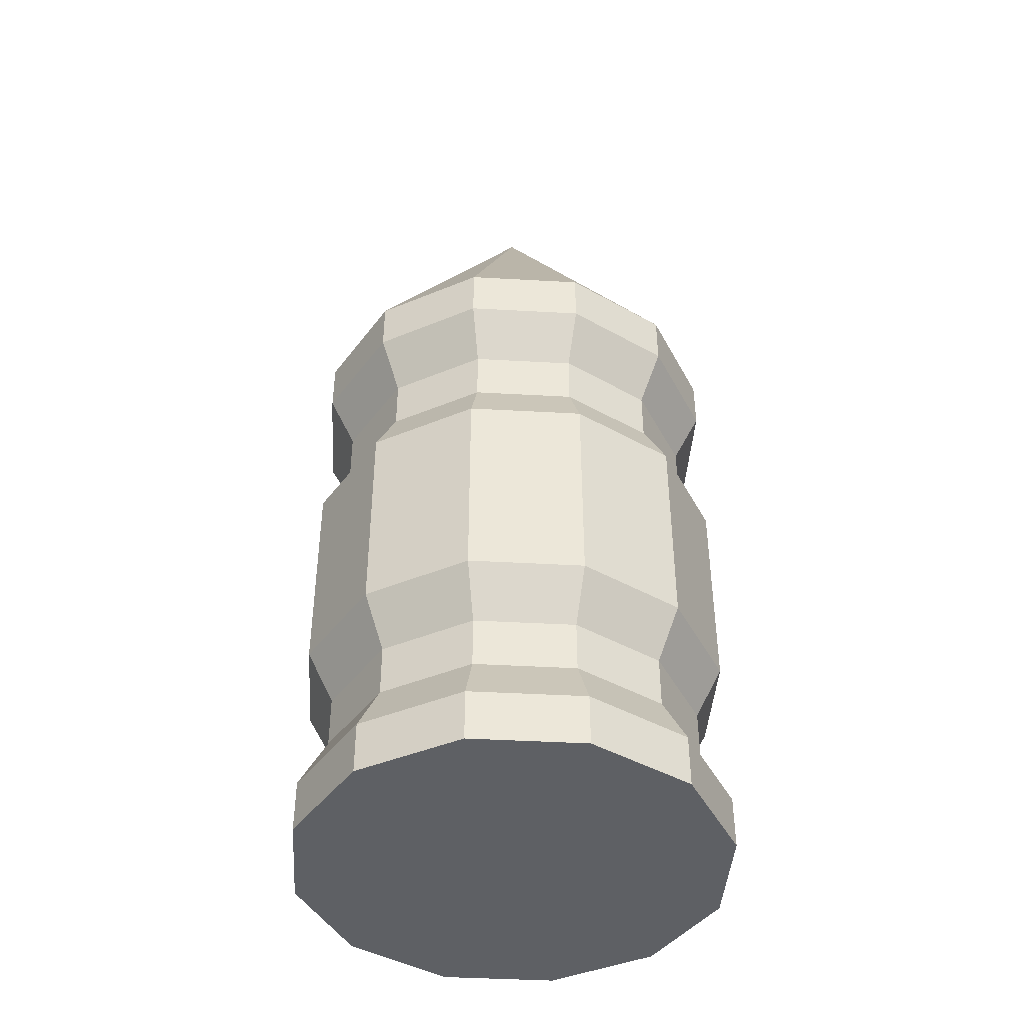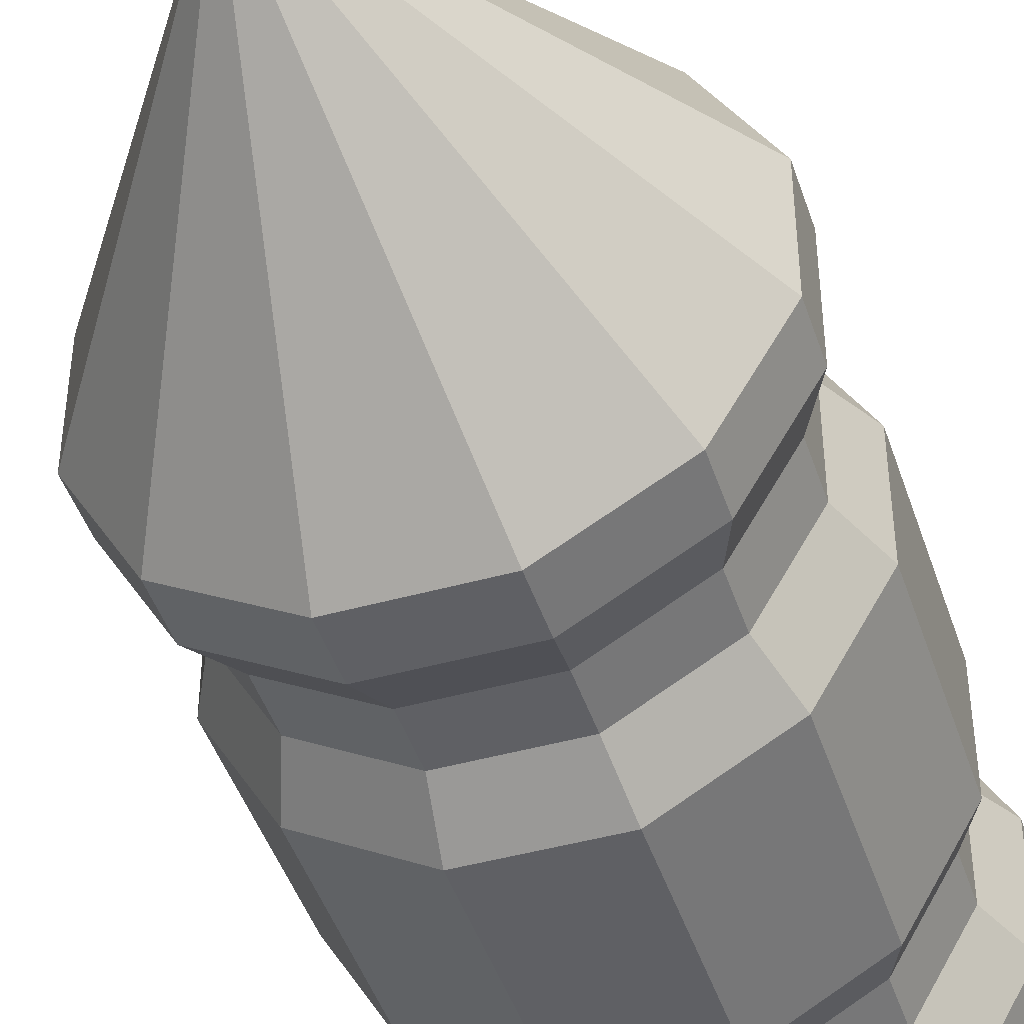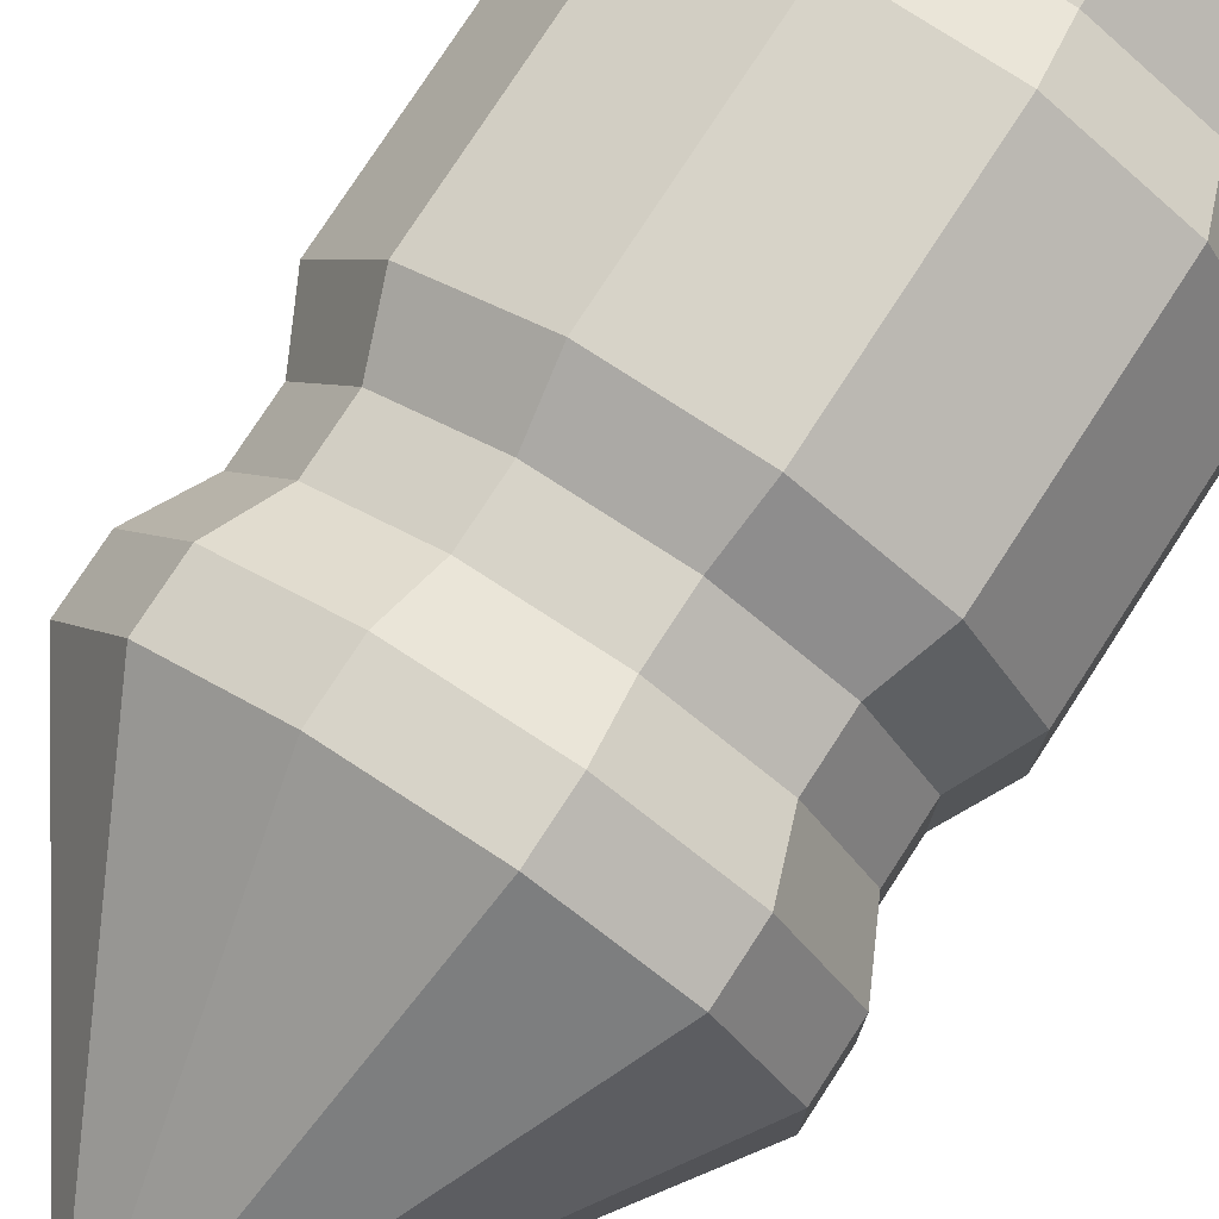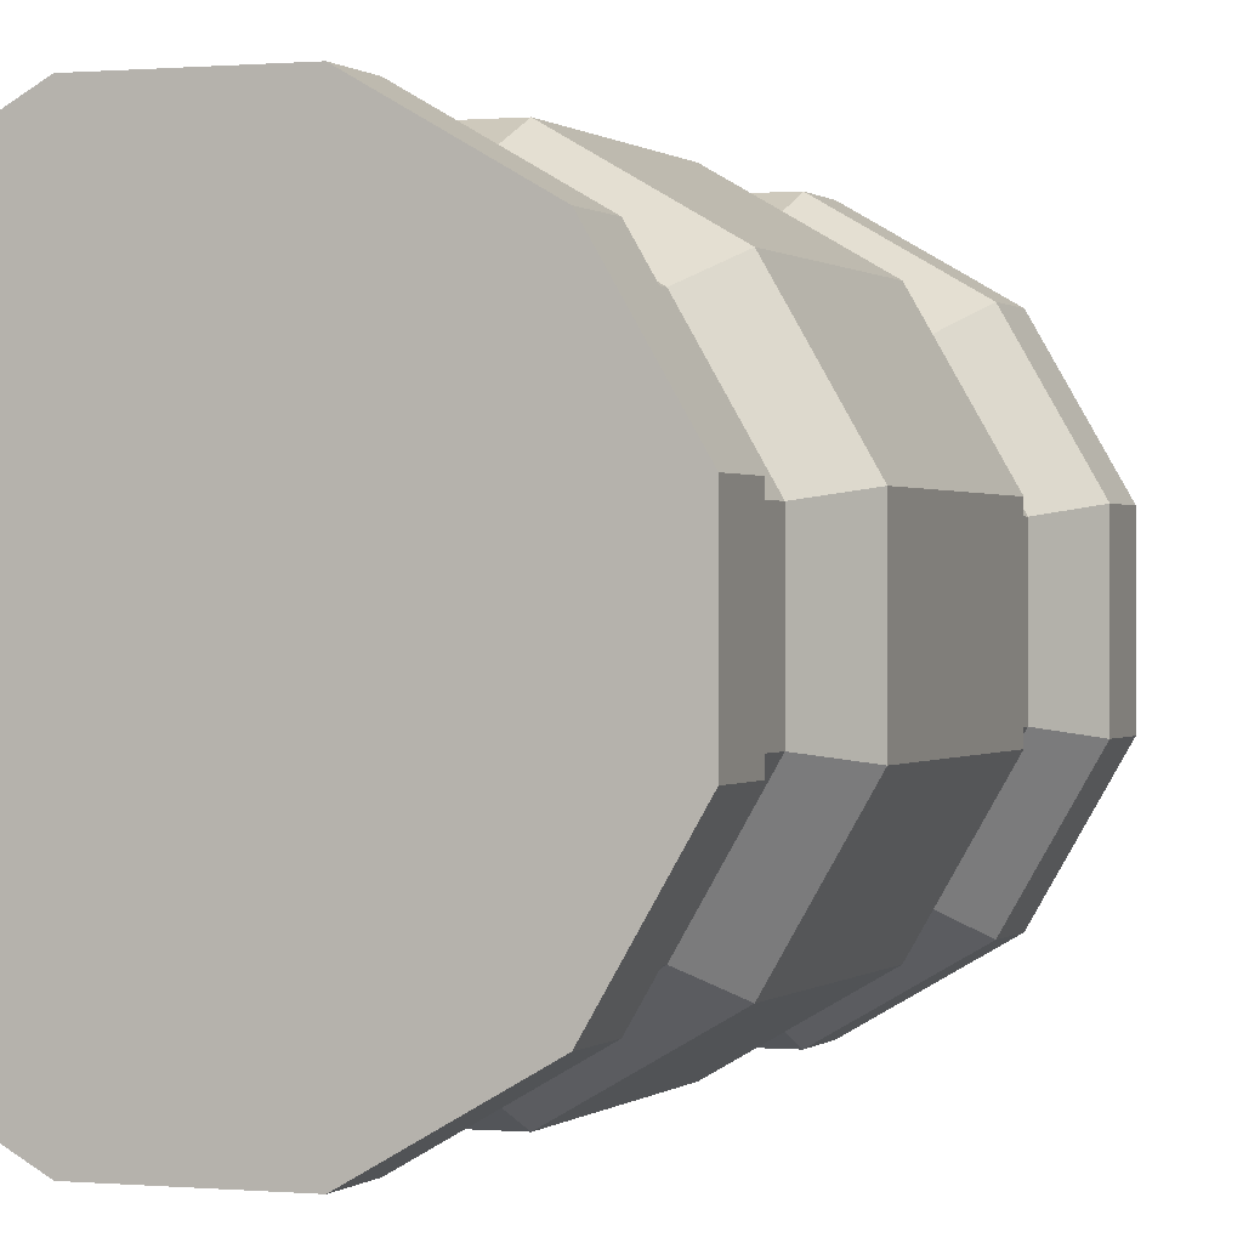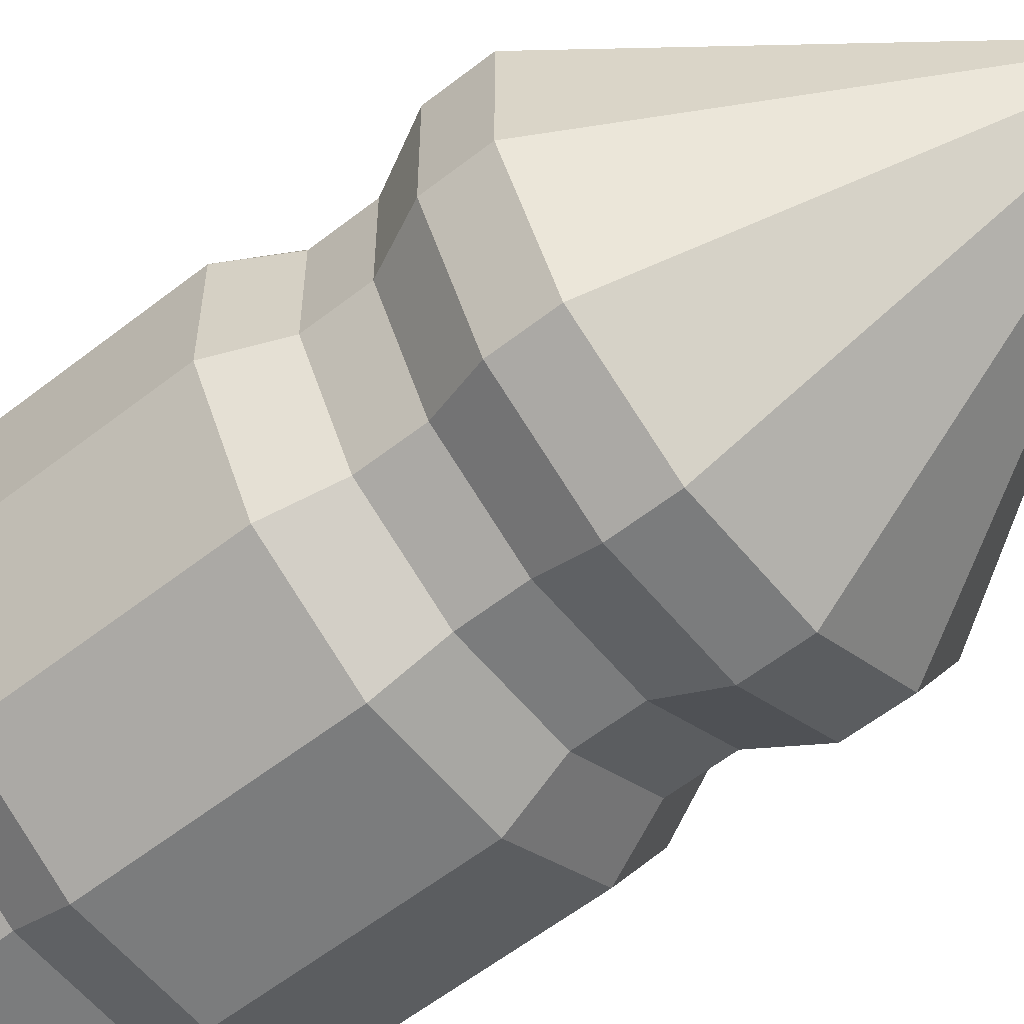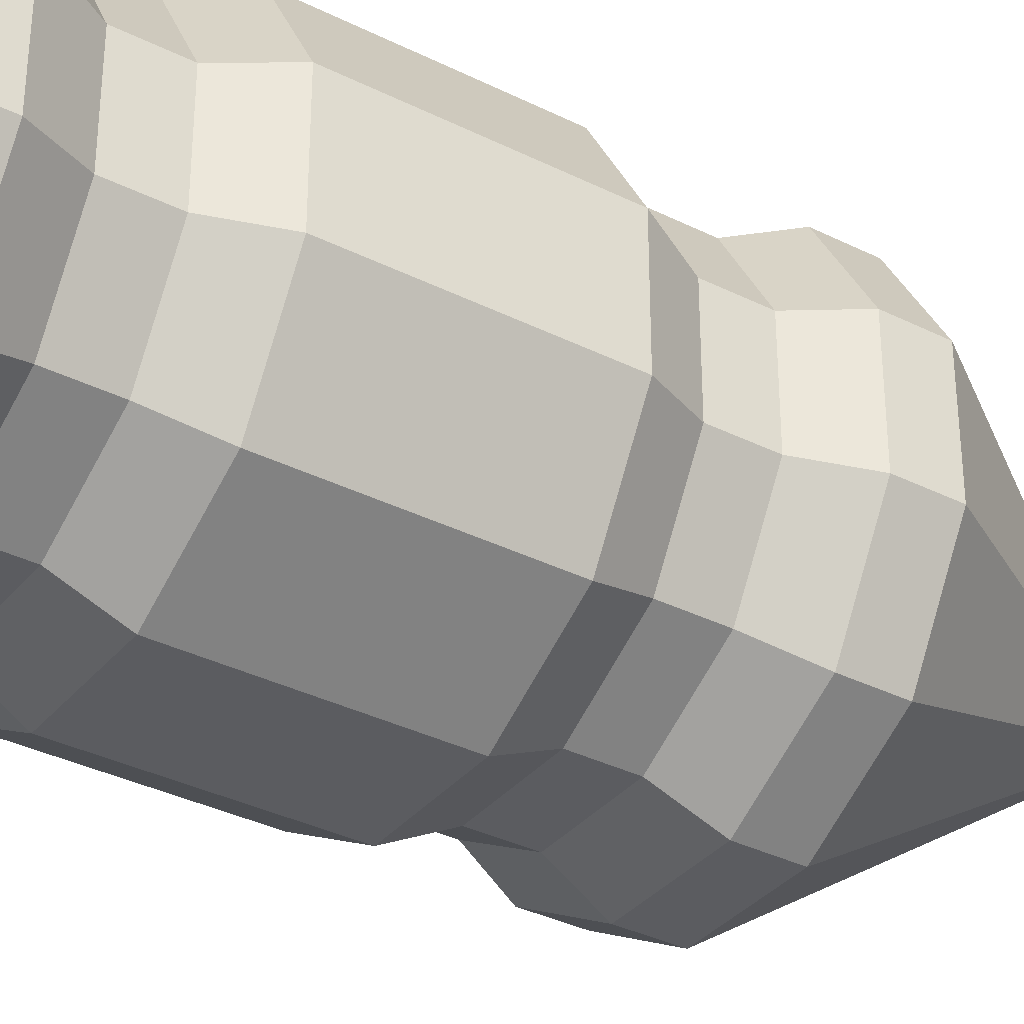
<metadata>
{"format":"obj","ext":"obj","renderer":"f3d","projection":"perspective","resolution":1024,"background":"white","views":[{"elev":-43.0,"azim":86.2,"up":"+Y"},{"elev":-45.2,"azim":-162.1,"up":"+Z"},{"elev":77.1,"azim":-147.0,"up":"+Z"},{"elev":0.3,"azim":20.1,"up":"+Z"},{"elev":-58.6,"azim":128.9,"up":"+Z"},{"elev":-35.1,"azim":56.3,"up":"+Z"}]}
</metadata>
<code>
o Bullet
v -0.134 0.5 -0.5
v 0 2.25 0
v 0.134 1.5 0.5
v 0.366 1.5 0.366
v 0.5 1.5 0.134
v 0.5 1.5 -0.134
v 0.366 1.5 -0.366
v 0.134 1.5 -0.5
v -0.134 1.5 -0.5
v -0.366 1.5 -0.366
v -0.5 1.5 -0.134
v -0.5 1.5 0.134
v -0.366 1.5 0.366
v -0.134 1.5 0.5
v 0.134 0 0.5
v 0.134 1.5 0.5
v 0.366 0 0.366
v 0.366 1.5 0.366
v 0.5 0 0.134
v 0.5 1.5 0.134
v 0.5 0 -0.134
v 0.5 1.5 -0.134
v 0.366 0 -0.366
v 0.366 1.5 -0.366
v 0.134 0 -0.5
v 0.134 1.5 -0.5
v -0.134 0 -0.5
v -0.134 1.5 -0.5
v -0.366 0 -0.366
v -0.366 1.5 -0.366
v -0.5 0 -0.134
v -0.5 1.5 -0.134
v -0.5 0 0.134
v -0.5 1.5 0.134
v -0.366 0 0.366
v -0.366 1.5 0.366
v -0.134 0 0.5
v -0.134 1.5 0.5
v 0.366 0.125 0.366
v 0.134 0.125 0.5
v -0.134 0.125 0.5
v -0.366 0.125 0.366
v -0.5 0.125 0.134
v -0.5 0.125 -0.134
v -0.366 0.125 -0.366
v -0.134 0.125 -0.5
v 0.134 0.125 -0.5
v 0.366 0.125 -0.366
v 0.5 0.125 -0.134
v 0.5 0.125 0.134
v 0.4375 0.25 0.1172
v 0.4375 0.25 -0.1172
v 0.3203 0.25 -0.3203
v 0.1172 0.25 -0.4375
v -0.1172 0.25 -0.4375
v -0.3203 0.25 -0.3203
v -0.4375 0.25 -0.1172
v -0.4375 0.25 0.1172
v -0.3203 0.25 0.3203
v -0.1172 0.25 0.4375
v 0.1172 0.25 0.4375
v 0.3203 0.25 0.3203
v 0.4375 0.375 0.1172
v 0.4375 0.375 -0.1172
v 0.3203 0.375 -0.3203
v 0.1172 0.375 -0.4375
v -0.1172 0.375 -0.4375
v -0.3203 0.375 -0.3203
v -0.4375 0.375 -0.1172
v -0.4375 0.375 0.1172
v -0.3203 0.375 0.3203
v -0.1172 0.375 0.4375
v 0.1172 0.375 0.4375
v 0.3203 0.375 0.3203
v -0.366 0.5 -0.366
v -0.5 0.5 -0.134
v -0.5 0.5 0.134
v -0.366 0.5 0.366
v -0.134 0.5 0.5
v 0.134 0.5 0.5
v 0.366 0.5 0.366
v 0.5 0.5 0.134
v 0.5 0.5 -0.134
v 0.366 0.5 -0.366
v 0.134 0.5 -0.5
v 0.5 1.375 -0.134
v 0.366 1.375 -0.366
v 0.134 1.375 -0.5
v -0.134 1.375 -0.5
v -0.366 1.375 -0.366
v -0.5 1.375 -0.134
v -0.5 1.375 0.134
v -0.366 1.375 0.366
v -0.134 1.375 0.5
v 0.134 1.375 0.5
v 0.366 1.375 0.366
v 0.5 1.375 0.134
v 0.3203 1.25 -0.3203
v 0.4375 1.25 -0.1172
v 0.4375 1.25 0.1172
v 0.3203 1.25 0.3203
v 0.1172 1.25 0.4375
v -0.1172 1.25 0.4375
v -0.3203 1.25 0.3203
v -0.4375 1.25 0.1172
v -0.4375 1.25 -0.1172
v -0.3203 1.25 -0.3203
v -0.1172 1.25 -0.4375
v 0.1172 1.25 -0.4375
v 0.3203 1.125 -0.3203
v 0.4375 1.125 -0.1172
v 0.4375 1.125 0.1172
v 0.3203 1.125 0.3203
v 0.1172 1.125 0.4375
v -0.1172 1.125 0.4375
v -0.3203 1.125 0.3203
v -0.4375 1.125 0.1172
v -0.4375 1.125 -0.1172
v -0.3203 1.125 -0.3203
v -0.1172 1.125 -0.4375
v 0.1172 1.125 -0.4375
v -0.5 1 0.134
v -0.5 1 -0.134
v -0.366 1 -0.366
v -0.134 1 -0.5
v 0.134 1 -0.5
v 0.366 1 -0.366
v 0.5 1 -0.134
v 0.5 1 0.134
v 0.366 1 0.366
v 0.134 1 0.5
v -0.134 1 0.5
v -0.366 1 0.366
v 0 0 0
f 3 4 2
f 4 5 2
f 5 6 2
f 6 7 2
f 7 8 2
f 8 9 2
f 9 10 2
f 10 11 2
f 11 12 2
f 12 13 2
f 13 14 2
f 14 3 2
f 39 62 61 40
f 50 51 62 39
f 49 52 51 50
f 48 53 52 49
f 47 54 53 48
f 46 55 54 47
f 45 56 55 46
f 44 57 56 45
f 43 58 57 44
f 42 59 58 43
f 41 60 59 42
f 40 61 60 41
f 17 39 40 15
f 15 40 41 37
f 37 41 42 35
f 35 42 43 33
f 33 43 44 31
f 31 44 45 29
f 29 45 46 27
f 27 46 47 25
f 25 47 48 23
f 23 48 49 21
f 21 49 50 19
f 19 50 39 17
f 52 64 63 51
f 53 65 64 52
f 54 66 65 53
f 55 67 66 54
f 56 68 67 55
f 57 69 68 56
f 58 70 69 57
f 59 71 70 58
f 60 72 71 59
f 61 73 72 60
f 62 74 73 61
f 51 63 74 62
f 64 83 82 63
f 65 84 83 64
f 66 85 84 65
f 67 1 85 66
f 68 75 1 67
f 69 76 75 68
f 70 77 76 69
f 71 78 77 70
f 72 79 78 71
f 73 80 79 72
f 74 81 80 73
f 63 82 81 74
f 90 107 106 91
f 91 106 105 92
f 92 105 104 93
f 93 104 103 94
f 94 103 102 95
f 95 102 101 96
f 96 101 100 97
f 97 100 99 86
f 86 99 98 87
f 87 98 109 88
f 88 109 108 89
f 89 108 107 90
f 22 86 87 24
f 24 87 88 26
f 26 88 89 28
f 28 89 90 30
f 30 90 91 32
f 32 91 92 34
f 34 92 93 36
f 36 93 94 38
f 38 94 95 16
f 16 95 96 18
f 18 96 97 20
f 20 97 86 22
f 99 111 110 98
f 100 112 111 99
f 101 113 112 100
f 102 114 113 101
f 103 115 114 102
f 104 116 115 103
f 105 117 116 104
f 106 118 117 105
f 107 119 118 106
f 108 120 119 107
f 109 121 120 108
f 98 110 121 109
f 111 128 127 110
f 112 129 128 111
f 113 130 129 112
f 114 131 130 113
f 115 132 131 114
f 116 133 132 115
f 117 122 133 116
f 118 123 122 117
f 119 124 123 118
f 120 125 124 119
f 121 126 125 120
f 110 127 126 121
f 77 122 123 76
f 76 123 124 75
f 75 124 125 1
f 1 125 126 85
f 85 126 127 84
f 84 127 128 83
f 83 128 129 82
f 82 129 130 81
f 81 130 131 80
f 80 131 132 79
f 79 132 133 78
f 78 133 122 77
f 17 15 134
f 19 17 134
f 21 19 134
f 23 21 134
f 25 23 134
f 27 25 134
f 29 27 134
f 31 29 134
f 33 31 134
f 35 33 134
f 37 35 134
f 15 37 134

</code>
